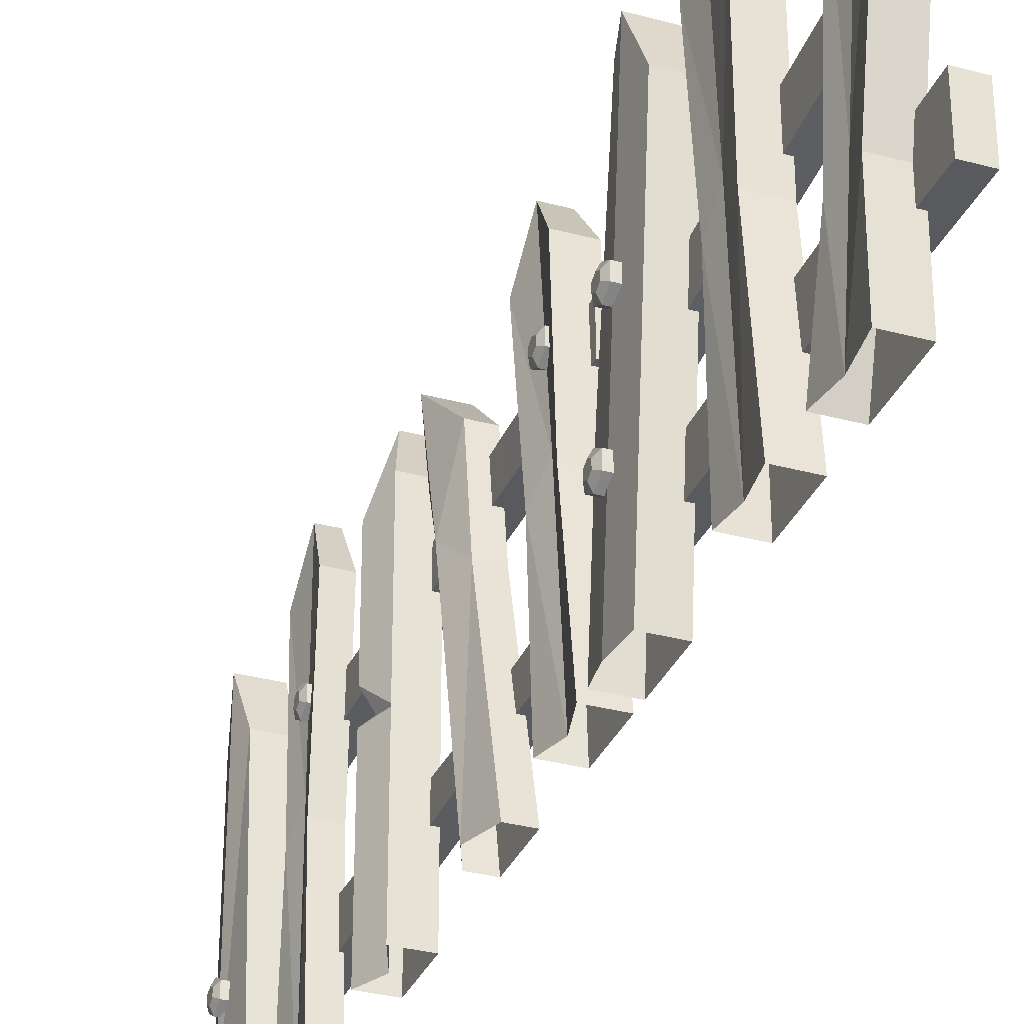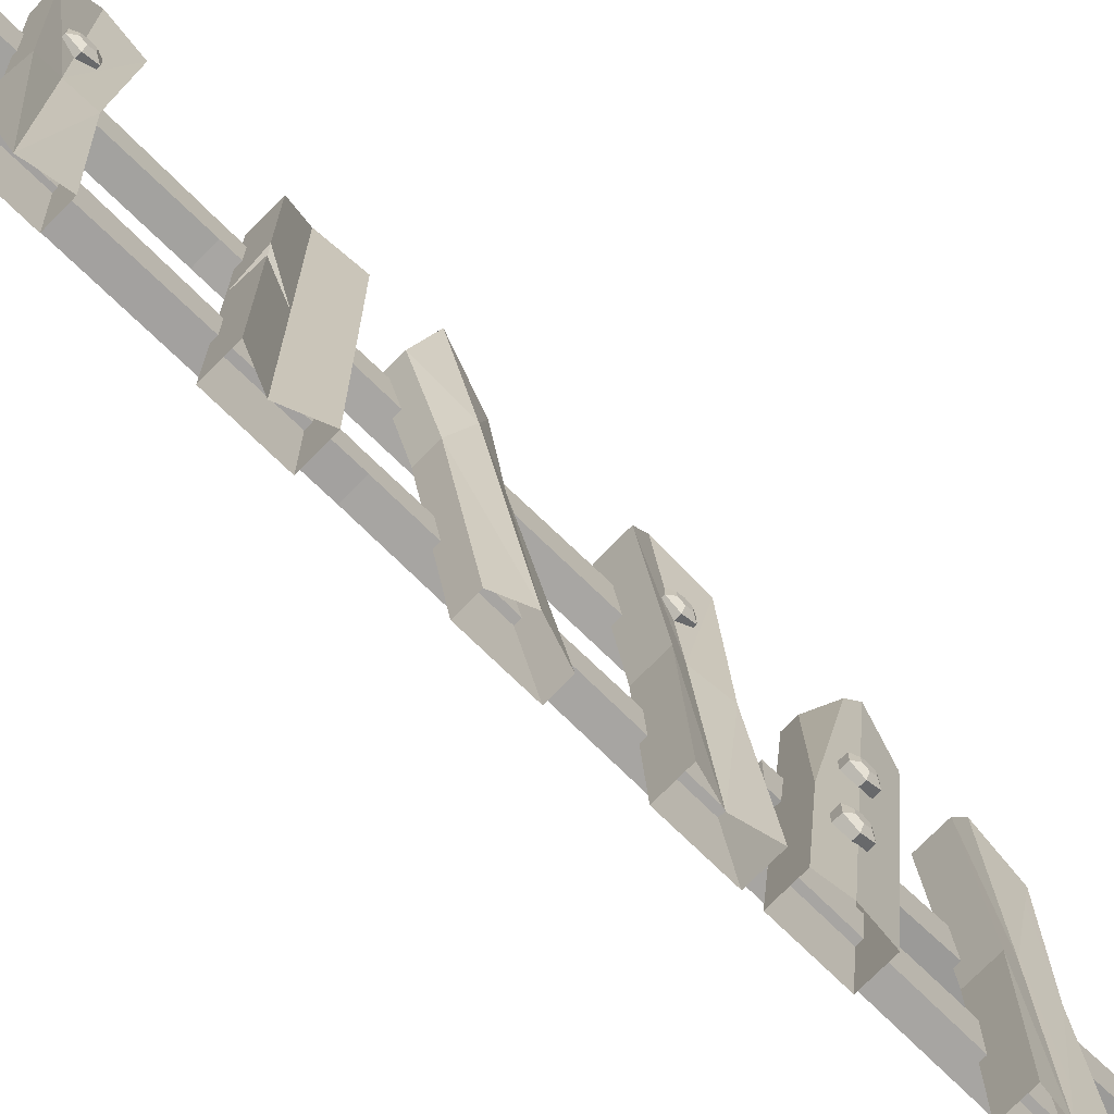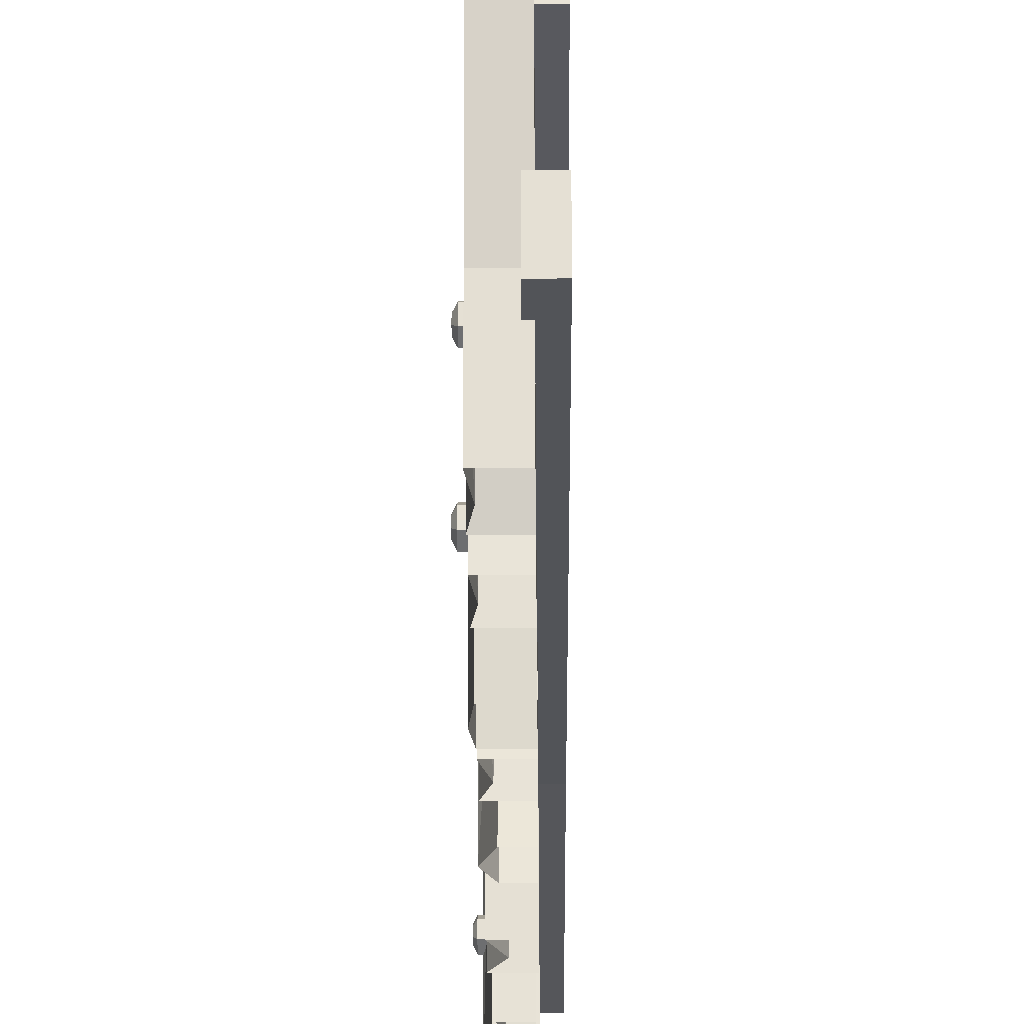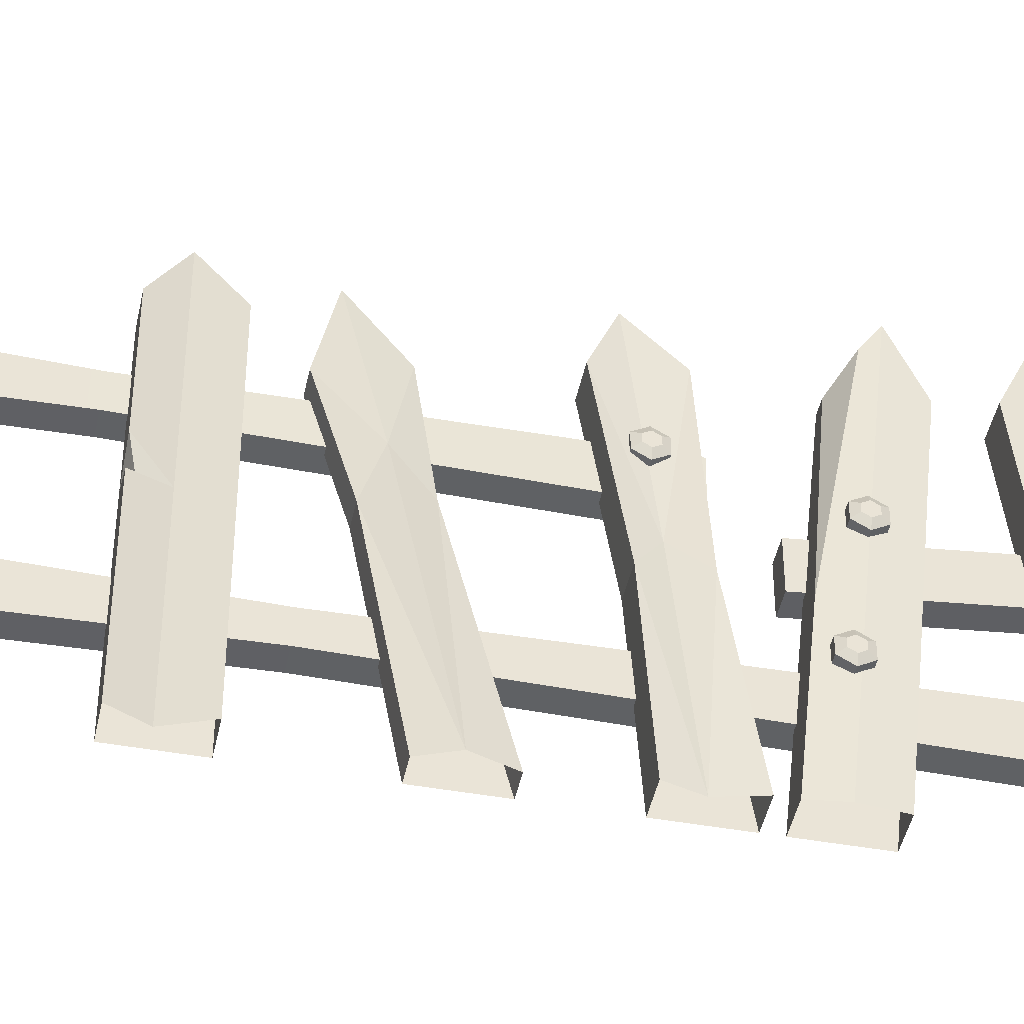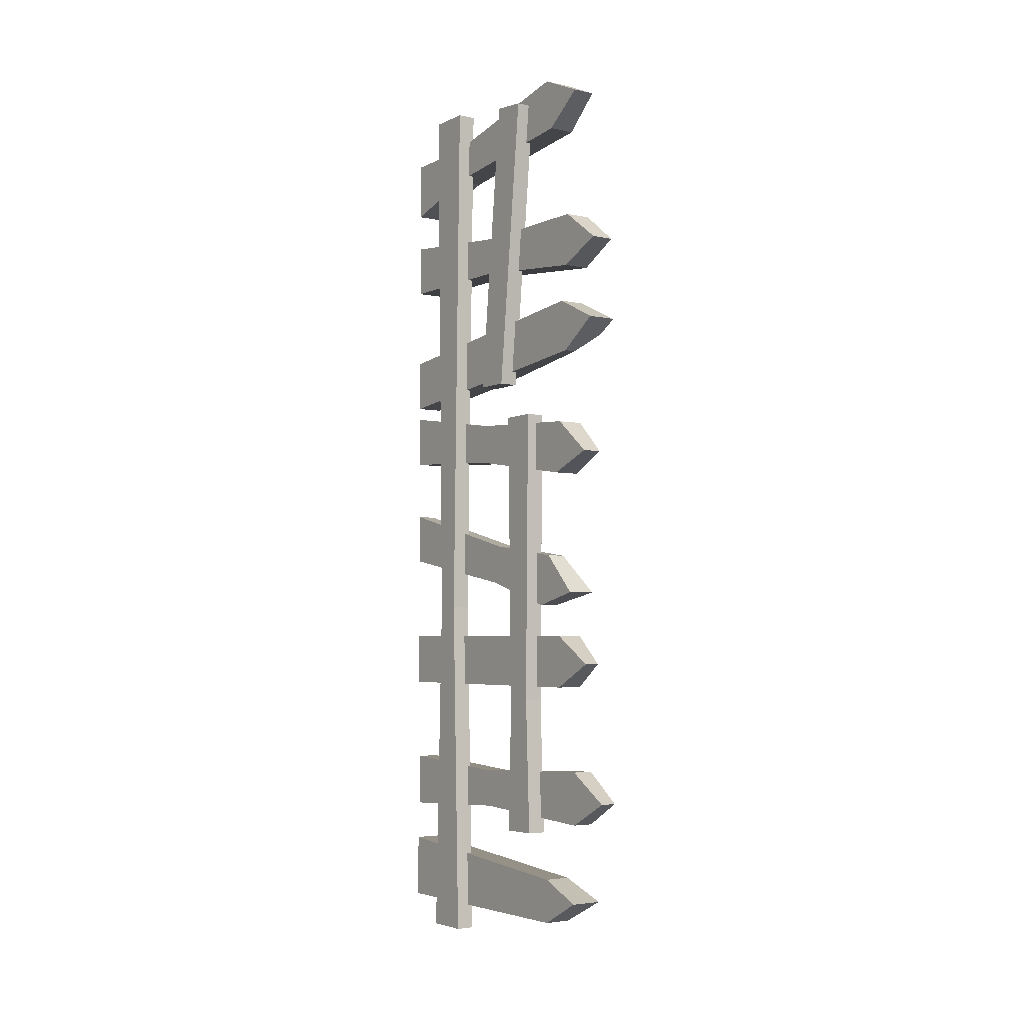
<metadata>
{"format":"obj","ext":"obj","renderer":"f3d","projection":"perspective","resolution":1024,"background":"white","views":[{"elev":-32.5,"azim":-20.6,"up":"+Y"},{"elev":-73.3,"azim":-134.4,"up":"+Y"},{"elev":-24.3,"azim":0.5,"up":"+Y"},{"elev":-45.1,"azim":-101.8,"up":"+Y"},{"elev":-4.1,"azim":145.3,"up":"+Z"}]}
</metadata>
<code>
v 0.081 0.6916 3.263
v 0.1509 0.6916 3.263
v 0.081 0.8281 3.251
v 0.1509 0.8281 3.251
v 0.081 0.7073 2.125
v 0.1509 0.7073 2.125
v 0.081 0.5709 2.125
v 0.1509 0.5709 2.125
v 0 -2e-06 2.813
v 0.1 -2e-06 2.813
v 0 1.091 2.751
v 0.1 1.091 2.751
v 0 1.079 2.552
v 0.1 1.079 2.552
v 0 -2e-06 2.613
v 0.1 -2e-06 2.613
v 0.01307 1.256 2.632
v 0.01307 -2e-06 2.705
v 0.1 -2e-06 2.705
v 0.1 1.256 2.632
v 0 0.5481 2.754
v 0.01307 0.6308 2.672
v 0 0.5419 2.61
v 0.1 0.5419 2.61
v 0.1 0.6308 2.672
v 0.1 0.5481 2.754
v 0 -2e-06 2.301
v 0.1 -2e-06 2.301
v 0 1.052 2.415
v 0.1 1.052 2.415
v 0.1 1.075 2.216
v 0 -2e-06 2.102
v 0.1 -2e-06 2.102
v -0.01143 1.235 2.326
v -0.01143 -2e-06 2.193
v 0.1 -2e-06 2.193
v 0.1 1.235 2.326
v 0.055 1.075 2.216
v 0 0.4838 2.153
v -0.006284 1.163 2.277
v 0 -3e-06 3.183
v 0.1 -3e-06 3.183
v 0 0.9553 3.317
v 0.1 0.9553 3.317
v 0 0.9847 3.119
v 0.1 0.9847 3.119
v 0 -2e-06 2.958
v 0.1 -2e-06 2.958
v 0.01452 1.141 3.234
v 0.01452 -2e-06 3.061
v 0.1 -2e-06 3.061
v 0.1 1.141 3.234
v 0.01452 0.3686 3.118
v 0 0.3085 3.185
v 0.1 0.3085 3.185
v 0.1 0.3686 3.118
v 0.1 0.318 3.051
v 0 0.318 3.051
v 0.02893 -1e-06 1.625
v 0.09948 -1e-06 1.625
v 0.02893 0.9607 1.421
v 0.09948 0.9607 1.421
v 0.02893 0.9122 1.227
v 0.09948 0.9122 1.227
v 0.02893 -1e-06 1.431
v 0.09948 -1e-06 1.431
v -0.007185 1.101 1.274
v -0.007185 -1e-06 1.52
v 0.09948 -1e-06 1.52
v 0.09948 1.101 1.274
v 0.02893 0.5877 1.324
v -0.007185 0.7093 1.37
v 0.02893 0.6189 1.47
v 0.09948 0.6189 1.47
v 0.09948 0.7093 1.37
v 0.09948 0.5877 1.324
v 0.081 0.2254 3.311
v 0.1509 0.2254 3.311
v 0.081 0.3942 3.311
v 0.1509 0.3942 3.311
v 0.081 0.3942 -0.09344
v 0.1509 0.3942 -0.09344
v 0.081 0.2254 -0.09344
v 0.1509 0.2254 -0.09344
v 0.081 0.3561 1.227
v 0.081 0.2634 1.227
v 0.1509 0.2634 1.227
v 0.1509 0.3561 1.227
v 0 -0 0.2395
v 0.1 -0 0.2395
v 0 0.9466 0.1648
v 0.1 0.9466 0.1648
v 0 0.9466 1e-06
v 0.1 0.9466 1e-06
v 0 0 0
v 0.1 0 0
v -0.02058 1.118 0.09143
v -0.02058 -0 0.09143
v 0.1 -0 0.09143
v 0.1 1.118 0.09143
v 0 -2e-06 2.054
v 0.1 -2e-06 2.054
v 0 1.036 1.942
v 0.1 1.036 1.942
v 0 1.014 1.743
v 0.1 1.014 1.743
v 0 -2e-06 1.855
v 0.1 -2e-06 1.855
v 0.02624 1.195 1.815
v 0.02624 -2e-06 1.946
v 0.1 -2e-06 1.946
v 0.1 1.195 1.815
v 0.02624 0.5964 1.885
v 0 0.5173 1.974
v 0.1 0.5173 1.974
v 0.1 0.5964 1.885
v 0.1 0.5061 1.823
v 0 0.5061 1.823
v 0 -1e-06 1.107
v 0.1 -1e-06 1.107
v 0 1.028 1.107
v 0.1 1.028 1.107
v 0 1.028 0.9073
v 0.1 1.028 0.9073
v 0 -1e-06 0.9073
v 0.1 -1e-06 0.9073
v 0.04259 1.2 0.9987
v 0.04259 -1e-06 0.9987
v 0.1 -1e-06 0.9987
v 0.1 1.2 0.9987
v 0.03096 0.5816 0.9266
v 0.04259 0.5677 0.9987
v 0.1 0.595 0.9073
v 0 0.6505 0.9073
v 0 0.5563 0.9073
v 0.05391 0.8677 0.4436
v 0.05391 0.8233 0.4436
v 0.05391 0.8011 0.482
v 0.05391 0.8233 0.5205
v 0.05391 0.8677 0.5205
v 0.05391 0.8899 0.482
v 0.004613 0.8455 0.482
v 0.01528 0.8677 0.4436
v 0.004613 0.8566 0.4628
v 0.01528 0.8233 0.4436
v 0.004613 0.8344 0.4628
v 0.01528 0.8011 0.482
v 0.004613 0.8233 0.482
v 0.01528 0.8233 0.5205
v 0.004613 0.8344 0.5013
v 0.01528 0.8677 0.5205
v 0.004613 0.8566 0.5013
v 0.01528 0.8899 0.482
v 0.004613 0.8677 0.482
v -0.01232 0.3629 0.05876
v -0.01232 0.3185 0.05876
v -0.01232 0.2963 0.09724
v -0.01232 0.3185 0.1357
v -0.01232 0.3629 0.1357
v -0.01232 0.3852 0.09724
v -0.04273 0.3407 0.09724
v -0.03206 0.3629 0.05876
v -0.04273 0.3518 0.078
v -0.03206 0.3185 0.05876
v -0.04273 0.3296 0.078
v -0.03206 0.2963 0.09724
v -0.04273 0.3185 0.09724
v -0.03206 0.3185 0.1357
v -0.04273 0.3296 0.1165
v -0.03206 0.3629 0.1357
v -0.04273 0.3518 0.1165
v -0.03206 0.3852 0.09724
v -0.04273 0.3629 0.09724
v 0.07101 0.7429 1.983
v 0.1409 0.7429 1.983
v 0.07101 0.88 1.984
v 0.1409 0.88 1.984
v 0.081 0.9009 0.3412
v 0.1509 0.9009 0.3412
v 0.081 0.7637 0.3401
v 0.1509 0.7637 0.3401
v 0.081 0.8795 0.8568
v 0.081 0.7764 0.8557
v 0.1509 0.7764 0.8557
v 0.1509 0.8795 0.8568
v 0.01273 -0 0.5869
v 0.09262 -0 0.5869
v 0.01273 1.115 0.5869
v 0.09262 1.115 0.5869
v 0.01273 1.115 0.3869
v 0.09262 1.115 0.3869
v 0.01273 -0 0.3869
v 0.09262 -0 0.3869
v 0.03168 1.287 0.4783
v 0.03168 -0 0.4783
v 0.09262 -0 0.4783
v 0.09262 1.287 0.4783
v 0.03168 0.6205 0.4808
v 0.01273 0.5377 0.5579
v 0.09262 0.5377 0.5579
v 0.09262 0.6205 0.4808
v 0.09262 0.5377 0.4158
v 0.01273 0.5377 0.4158
v 0.01567 0.8282 3.169
v 0.02166 0.7838 3.169
v 0.02183 0.7616 3.207
v 0.009038 0.7838 3.246
v 0.009038 0.8282 3.246
v 0.01784 0.8505 3.207
v -0.04025 0.806 3.207
v -0.02958 0.8282 3.169
v -0.04025 0.8171 3.188
v -0.02958 0.7838 3.169
v -0.04025 0.7949 3.188
v -0.02958 0.7616 3.207
v -0.04025 0.7838 3.207
v -0.02958 0.7838 3.246
v -0.04025 0.7949 3.227
v -0.02958 0.8282 3.246
v -0.04025 0.8171 3.227
v -0.02958 0.8505 3.207
v -0.04025 0.8282 3.207
v 0.009038 0.3682 2.174
v 0.009038 0.3238 2.174
v 0.009038 0.3016 2.212
v 0.009038 0.3238 2.25
v 0.009038 0.3682 2.25
v 0.009038 0.3904 2.212
v -0.04025 0.346 2.212
v -0.02958 0.3682 2.174
v -0.04025 0.3571 2.193
v -0.02958 0.3238 2.174
v -0.04025 0.3349 2.193
v -0.02958 0.3016 2.212
v -0.04025 0.3238 2.212
v -0.02958 0.3238 2.25
v -0.04025 0.3349 2.231
v -0.02958 0.3682 2.25
v -0.04025 0.3571 2.231
v -0.02958 0.3904 2.212
v -0.04025 0.3682 2.212
v 0.04683 0.8523 1.825
v 0.04683 0.8079 1.825
v 0.04683 0.7857 1.863
v 0.04683 0.8079 1.902
v 0.04683 0.8523 1.902
v 0.04683 0.8745 1.863
v -0.002464 0.8301 1.863
v 0.008208 0.8523 1.825
v -0.002464 0.8412 1.844
v 0.008208 0.8079 1.825
v -0.002464 0.819 1.844
v 0.008208 0.7857 1.863
v -0.002464 0.8079 1.863
v 0.008208 0.8079 1.902
v -0.002464 0.819 1.882
v 0.008208 0.8523 1.902
v -0.002464 0.8412 1.882
v 0.008208 0.8745 1.863
v -0.002464 0.8523 1.863
v 0.009038 0.7145 2.222
v 0.009038 0.6701 2.222
v 0.009038 0.6479 2.26
v 0.009038 0.6701 2.299
v 0.009038 0.7145 2.299
v 0.009038 0.7367 2.26
v -0.04025 0.6923 2.26
v -0.02958 0.7145 2.222
v -0.04025 0.7034 2.241
v -0.02958 0.6701 2.222
v -0.04025 0.6812 2.241
v -0.02958 0.6479 2.26
v -0.04025 0.6701 2.26
v -0.02958 0.6701 2.299
v -0.04025 0.6812 2.28
v -0.02958 0.7145 2.299
v -0.04025 0.7034 2.28
v -0.02958 0.7367 2.26
v -0.04025 0.7145 2.26
f 1 2 3
f 3 2 4
f 3 4 5
f 5 4 6
f 5 6 7
f 7 6 8
f 7 8 1
f 1 8 2
f 8 6 2
f 2 6 4
f 7 1 5
f 5 1 3
f 9 10 21
f 21 10 26
f 11 12 17
f 17 12 20
f 23 24 15
f 15 24 16
f 10 19 26
f 26 19 25
f 9 21 18
f 18 21 22
f 15 18 23
f 23 18 22
f 25 19 24
f 24 19 16
f 20 14 17
f 17 14 13
f 21 11 22
f 22 11 17
f 23 22 13
f 13 22 17
f 13 14 23
f 23 14 24
f 20 25 14
f 14 25 24
f 26 25 12
f 12 25 20
f 21 26 11
f 11 26 12
f 27 28 29
f 29 28 30
f 30 37 29
f 29 37 34
f 28 36 30
f 30 36 37
f 27 29 35
f 35 29 34
f 39 40 38
f 37 36 31
f 31 36 33
f 37 31 40
f 40 31 38
f 39 33 32
f 35 34 39
f 39 34 40
f 34 37 40
f 32 35 39
f 38 31 39
f 39 31 33
f 54 55 43
f 43 55 44
f 43 44 49
f 49 44 52
f 45 46 58
f 58 46 57
f 55 56 44
f 44 56 52
f 54 43 53
f 53 43 49
f 58 53 45
f 45 53 49
f 52 56 46
f 46 56 57
f 52 46 49
f 49 46 45
f 41 54 50
f 50 54 53
f 41 42 54
f 54 42 55
f 42 51 55
f 55 51 56
f 56 51 57
f 57 51 48
f 58 57 47
f 47 57 48
f 47 50 58
f 58 50 53
f 73 74 61
f 61 74 62
f 62 70 61
f 61 70 67
f 63 64 71
f 71 64 76
f 74 75 62
f 62 75 70
f 73 61 72
f 72 61 67
f 71 72 63
f 63 72 67
f 70 75 64
f 64 75 76
f 67 70 63
f 63 70 64
f 65 68 71
f 71 68 72
f 59 73 68
f 68 73 72
f 59 60 73
f 73 60 74
f 60 69 74
f 74 69 75
f 75 69 76
f 76 69 66
f 71 76 65
f 65 76 66
f 77 78 79
f 79 78 80
f 79 80 85
f 85 80 88
f 81 82 83
f 83 82 84
f 86 87 77
f 77 87 78
f 78 87 80
f 80 87 88
f 86 77 85
f 85 77 79
f 83 86 81
f 81 86 85
f 83 84 86
f 86 84 87
f 88 87 82
f 82 87 84
f 85 88 81
f 81 88 82
f 89 90 91
f 91 90 92
f 92 100 91
f 91 100 97
f 93 94 95
f 95 94 96
f 90 99 92
f 92 99 100
f 89 91 98
f 98 91 97
f 95 98 93
f 93 98 97
f 100 99 94
f 94 99 96
f 97 100 93
f 93 100 94
f 114 115 103
f 103 115 104
f 103 104 109
f 109 104 112
f 105 106 118
f 118 106 117
f 115 116 104
f 104 116 112
f 114 103 113
f 113 103 109
f 118 113 105
f 105 113 109
f 112 116 106
f 106 116 117
f 112 106 109
f 109 106 105
f 101 114 110
f 110 114 113
f 101 102 114
f 114 102 115
f 102 111 115
f 115 111 116
f 116 111 117
f 117 111 108
f 118 117 107
f 107 117 108
f 107 110 118
f 118 110 113
f 119 120 121
f 121 120 122
f 121 122 127
f 127 122 130
f 123 124 134
f 134 124 133
f 120 129 122
f 122 129 130
f 119 121 132
f 132 121 127
f 134 132 123
f 123 132 127
f 129 133 130
f 130 133 124
f 130 124 127
f 127 124 123
f 125 128 135
f 135 128 132
f 128 119 132
f 133 129 126
f 133 126 135
f 135 126 125
f 134 133 131
f 131 132 134
f 135 132 131
f 131 133 135
f 143 144 153
f 153 144 154
f 144 143 146
f 146 143 145
f 146 145 148
f 148 145 147
f 148 147 150
f 150 147 149
f 150 149 152
f 152 149 151
f 152 151 154
f 154 151 153
f 136 137 143
f 143 137 145
f 137 138 145
f 145 138 147
f 138 139 147
f 147 139 149
f 139 140 149
f 149 140 151
f 140 141 151
f 151 141 153
f 141 136 153
f 153 136 143
f 144 146 142
f 146 148 142
f 148 150 142
f 150 152 142
f 152 154 142
f 154 144 142
f 162 163 172
f 172 163 173
f 163 162 165
f 165 162 164
f 165 164 167
f 167 164 166
f 167 166 169
f 169 166 168
f 169 168 171
f 171 168 170
f 171 170 173
f 173 170 172
f 155 156 162
f 162 156 164
f 156 157 164
f 164 157 166
f 157 158 166
f 166 158 168
f 158 159 168
f 168 159 170
f 159 160 170
f 170 160 172
f 160 155 172
f 172 155 162
f 163 165 161
f 165 167 161
f 167 169 161
f 169 171 161
f 171 173 161
f 173 163 161
f 174 175 176
f 176 175 177
f 176 177 182
f 182 177 185
f 178 179 180
f 180 179 181
f 184 175 183
f 183 175 174
f 175 184 177
f 177 184 185
f 174 176 183
f 183 176 182
f 180 183 178
f 178 183 182
f 180 181 183
f 183 181 184
f 185 184 179
f 179 184 181
f 182 185 178
f 178 185 179
f 199 200 188
f 188 200 189
f 188 189 194
f 194 189 197
f 190 191 203
f 203 191 202
f 200 201 189
f 189 201 197
f 199 188 198
f 198 188 194
f 203 198 190
f 190 198 194
f 197 201 191
f 191 201 202
f 197 191 194
f 194 191 190
f 186 199 195
f 195 199 198
f 186 187 199
f 199 187 200
f 187 196 200
f 200 196 201
f 201 196 202
f 202 196 193
f 203 202 192
f 192 202 193
f 192 195 203
f 203 195 198
f 211 212 221
f 221 212 222
f 212 211 214
f 214 211 213
f 214 213 216
f 216 213 215
f 216 215 218
f 218 215 217
f 218 217 220
f 220 217 219
f 220 219 222
f 222 219 221
f 205 213 204
f 204 213 211
f 206 215 205
f 205 215 213
f 206 207 215
f 215 207 217
f 207 208 217
f 217 208 219
f 209 221 208
f 208 221 219
f 209 204 221
f 221 204 211
f 212 214 210
f 214 216 210
f 216 218 210
f 218 220 210
f 220 222 210
f 222 212 210
f 230 231 240
f 240 231 241
f 231 230 233
f 233 230 232
f 233 232 235
f 235 232 234
f 235 234 237
f 237 234 236
f 237 236 239
f 239 236 238
f 239 238 241
f 241 238 240
f 223 224 230
f 230 224 232
f 224 225 232
f 232 225 234
f 225 226 234
f 234 226 236
f 226 227 236
f 236 227 238
f 227 228 238
f 238 228 240
f 228 223 240
f 240 223 230
f 231 233 229
f 233 235 229
f 235 237 229
f 237 239 229
f 239 241 229
f 241 231 229
f 249 250 259
f 259 250 260
f 250 249 252
f 252 249 251
f 252 251 254
f 254 251 253
f 254 253 256
f 256 253 255
f 256 255 258
f 258 255 257
f 258 257 260
f 260 257 259
f 242 243 249
f 249 243 251
f 243 244 251
f 251 244 253
f 244 245 253
f 253 245 255
f 245 246 255
f 255 246 257
f 246 247 257
f 257 247 259
f 247 242 259
f 259 242 249
f 250 252 248
f 252 254 248
f 254 256 248
f 256 258 248
f 258 260 248
f 260 250 248
f 268 269 278
f 278 269 279
f 269 268 271
f 271 268 270
f 271 270 273
f 273 270 272
f 273 272 275
f 275 272 274
f 275 274 277
f 277 274 276
f 277 276 279
f 279 276 278
f 261 262 268
f 268 262 270
f 262 263 270
f 270 263 272
f 263 264 272
f 272 264 274
f 264 265 274
f 274 265 276
f 265 266 276
f 276 266 278
f 266 261 278
f 278 261 268
f 269 271 267
f 271 273 267
f 273 275 267
f 275 277 267
f 277 279 267
f 279 269 267

</code>
